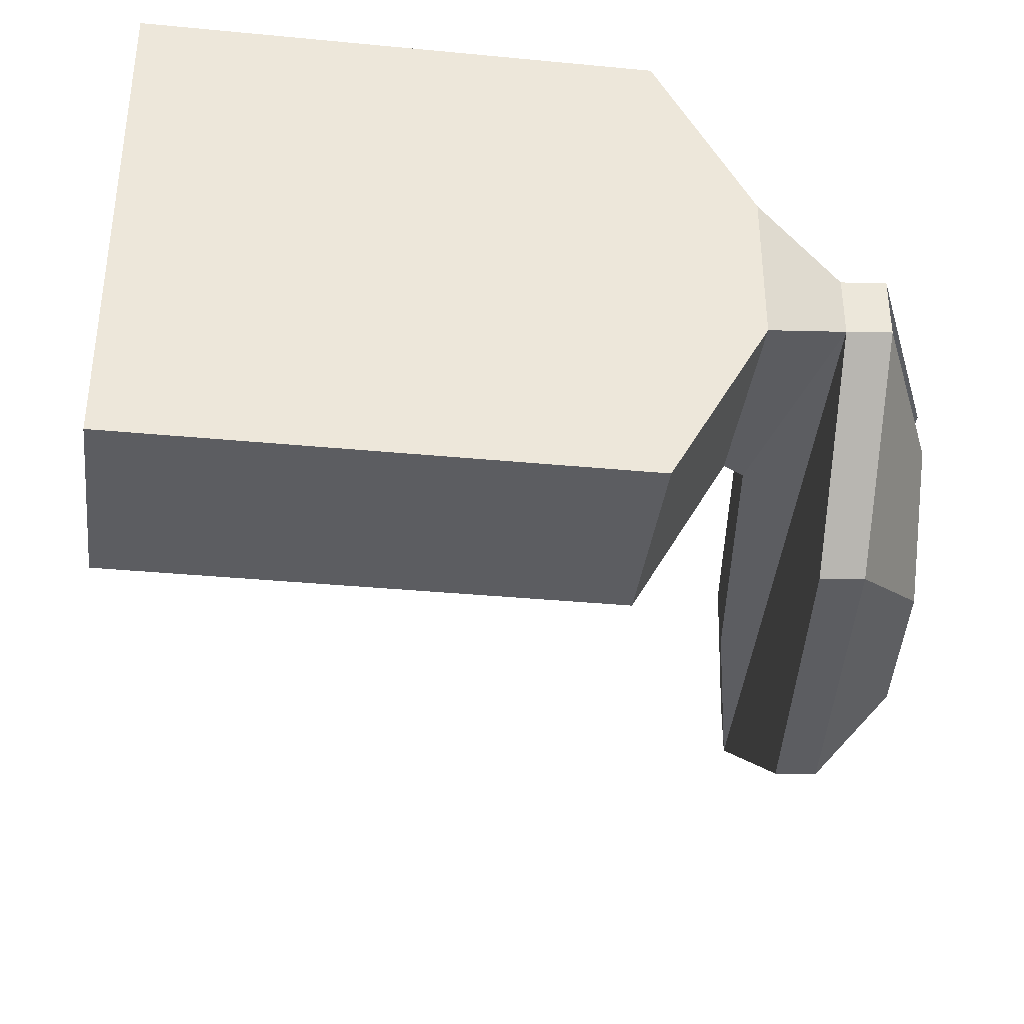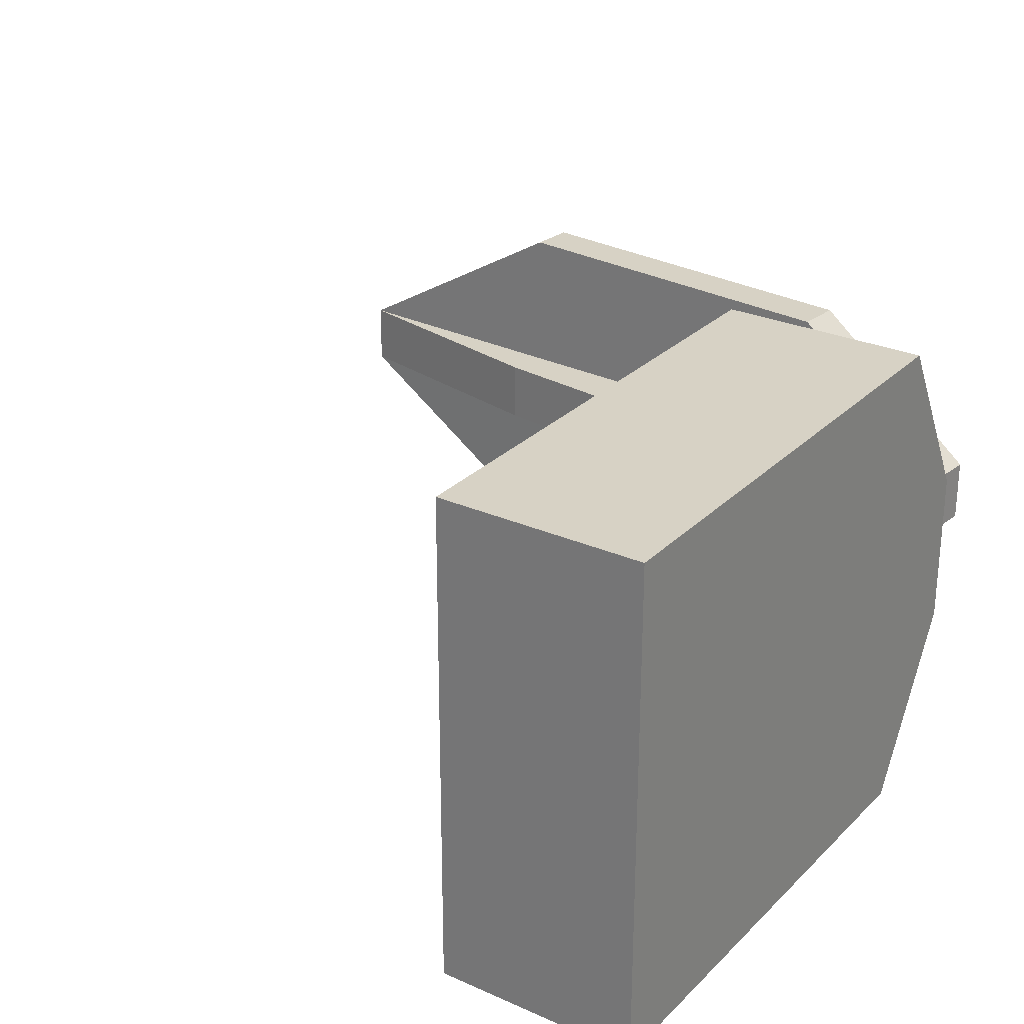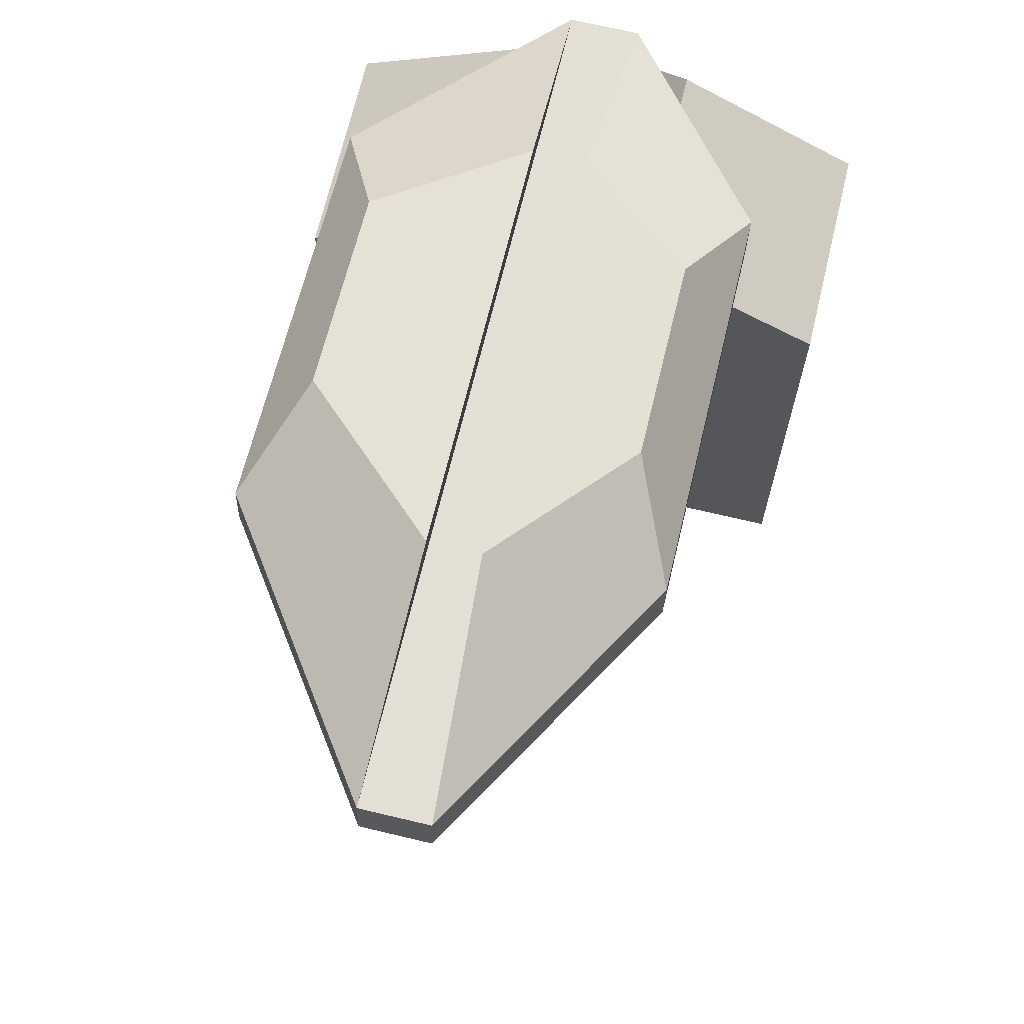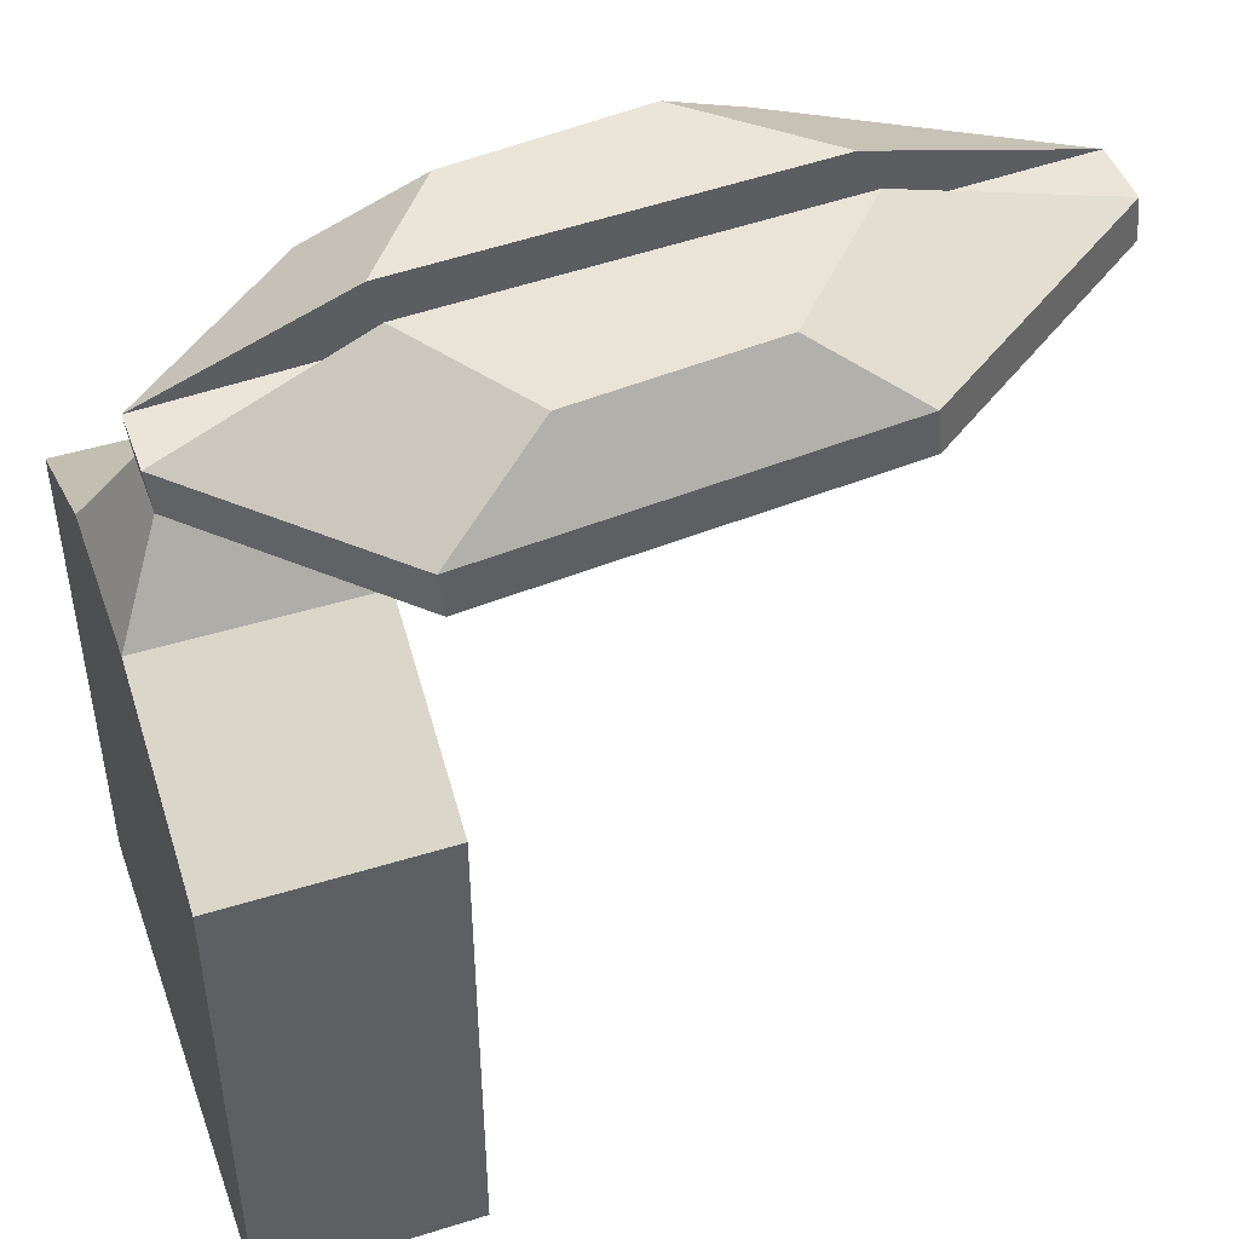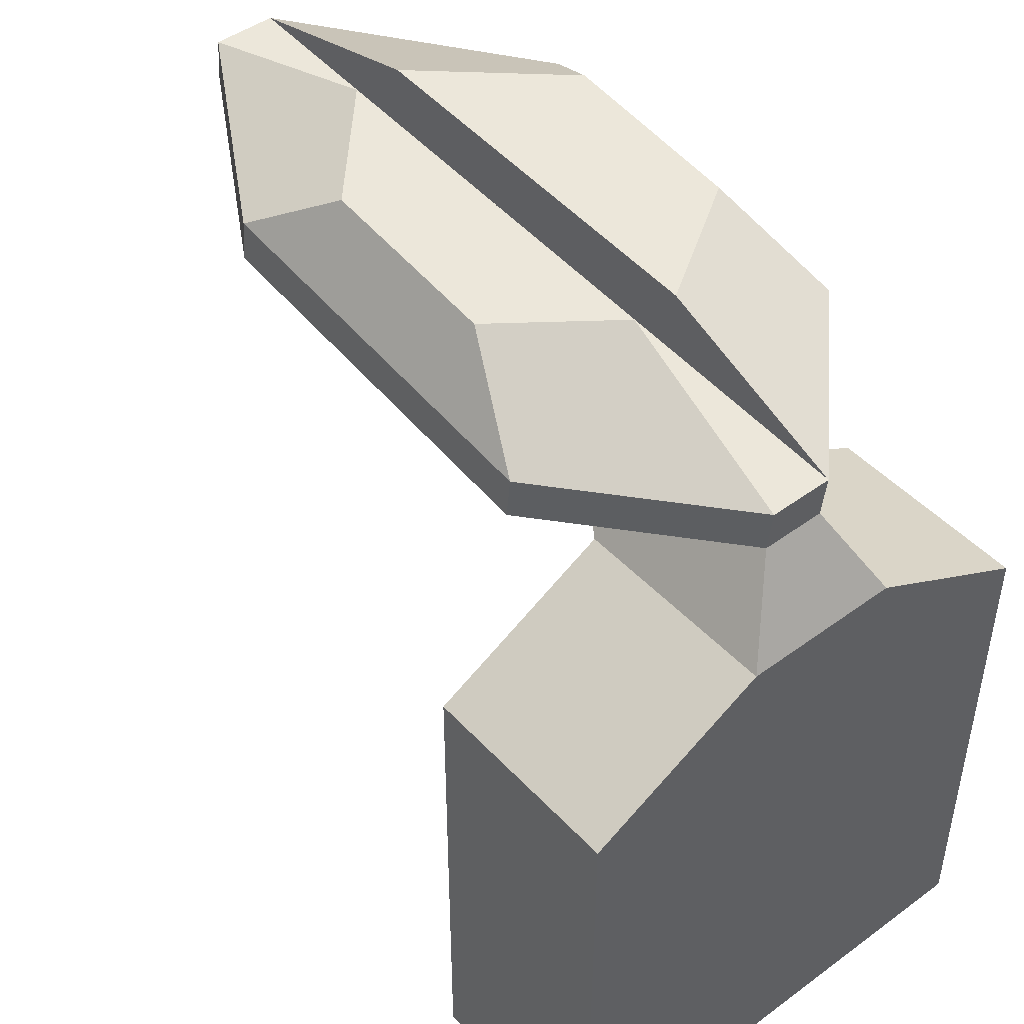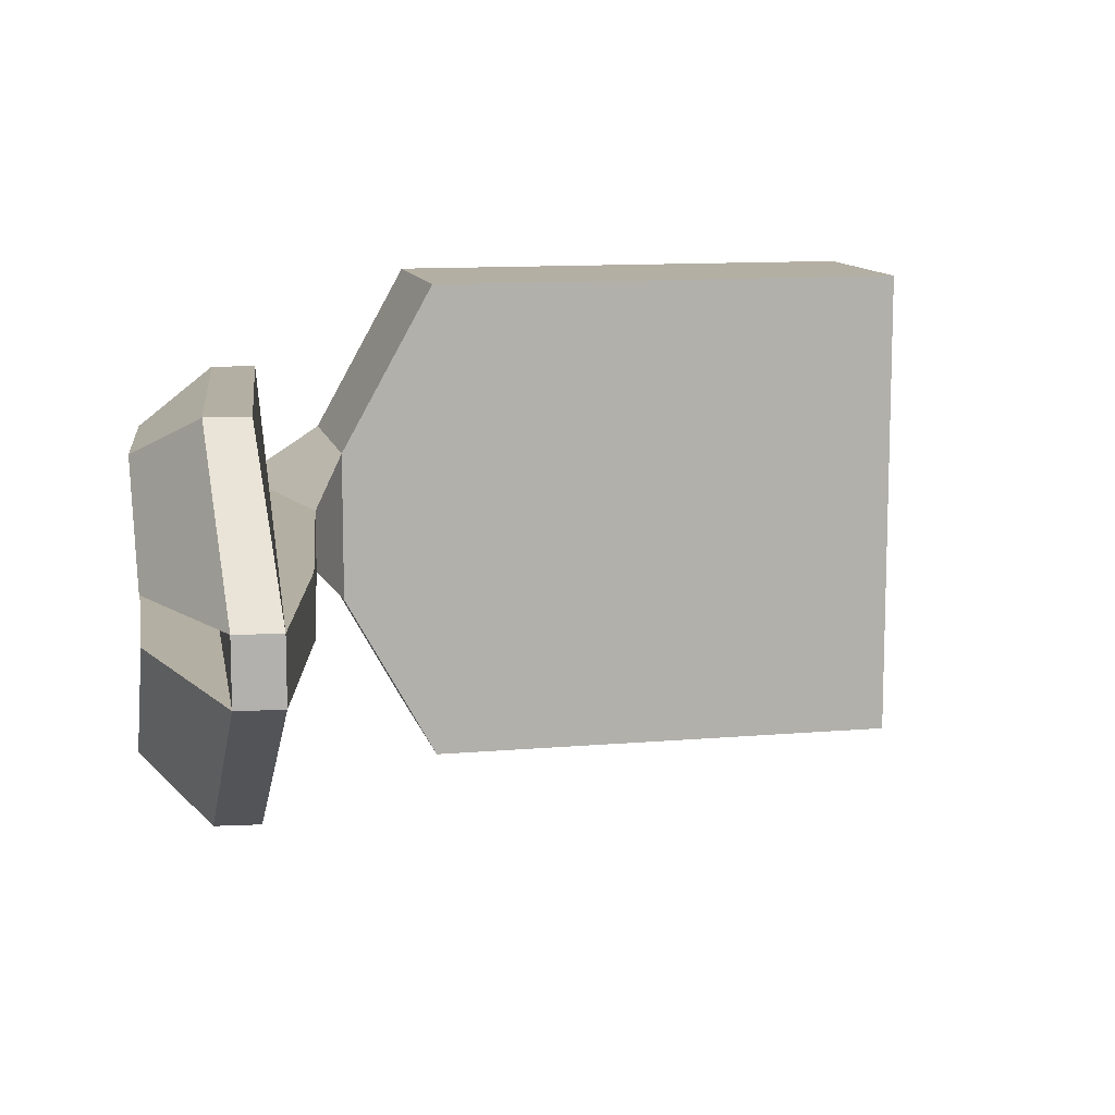
<metadata>
{"format":"obj","ext":"obj","renderer":"f3d","projection":"perspective","resolution":1024,"background":"white","views":[{"elev":-36.3,"azim":-97.1,"up":"+Y"},{"elev":27.3,"azim":-145.6,"up":"+Y"},{"elev":69.2,"azim":103.4,"up":"+Z"},{"elev":46.7,"azim":-19.5,"up":"+Z"},{"elev":46.4,"azim":-129.9,"up":"+Z"},{"elev":11.2,"azim":77.7,"up":"+Y"}]}
</metadata>
<code>
o Cube
v 0.04665 0.114 -0.114
v 0.04665 0.114 0.114
v 0.04665 -0.114 -0.114
v 0.04665 -0.114 0.114
v -0.04665 0.114 -0.114
v -0.04665 0.114 0.114
v -0.04665 -0.114 -0.114
v -0.04665 -0.114 0.114
v 0.04665 0.03529 0.158
v 0.04665 -0.03529 0.158
v -0.04665 -0.03529 0.158
v -0.04665 0.03529 0.158
v 0.07947 0.01418 0.1747
v 0.07947 -0.01418 0.1747
v -0.02592 -0.01418 0.198
v -0.02592 0.01418 0.198
v 0.2189 0.01418 0.1921
v 0.2189 -0.01418 0.1921
v 0.3273 -0.01418 0.2154
v 0.3273 0.01418 0.2154
v -0.02795 -0.01418 0.2178
v -0.02795 0.01418 0.2178
v 0.3253 -0.01418 0.2352
v 0.3253 0.01418 0.2352
v 0.2189 0.07812 0.2154
v 0.05009 0.07812 0.198
v 0.2169 0.07812 0.2352
v 0.04805 0.07812 0.2178
v 0.05009 -0.0905 0.198
v 0.2189 -0.0905 0.2154
v 0.04805 -0.0905 0.2178
v 0.2169 -0.0905 0.2352
v 0.05632 -0.01146 0.2542
v 0.2284 -0.01146 0.2627
v 0.2284 0.009833 0.2627
v 0.05632 0.009833 0.2542
v 0.1756 0.05786 0.2627
v 0.09336 0.05786 0.2542
v 0.09336 -0.06878 0.2542
v 0.1756 -0.06878 0.2627
f 2 4 3 1
f 4 8 7 3
f 8 6 5 7
f 6 2 1 5
f 1 3 7 5
f 8 4 10 11
f 9 12 16 13
f 6 8 11 12
f 4 2 9 10
f 2 6 12 9
f 19 20 24 23
f 11 10 14 15
f 12 11 15 16
f 10 9 13 14
f 20 19 18 17
f 14 13 17 18
f 13 16 20 17
f 15 14 18 19
f 22 21 23 24
f 16 15 21 22
f 28 22 36 38
f 19 23 32 30
f 25 26 28 27
f 20 16 26 25
f 24 20 25 27
f 16 22 28 26
f 29 30 32 31
f 21 15 29 31
f 31 32 40 39
f 15 19 30 29
f 36 35 37 38
f 34 33 39 40
f 23 21 33 34
f 32 23 34 40
f 27 28 38 37
f 22 24 35 36
f 21 31 39 33
f 24 27 37 35

</code>
